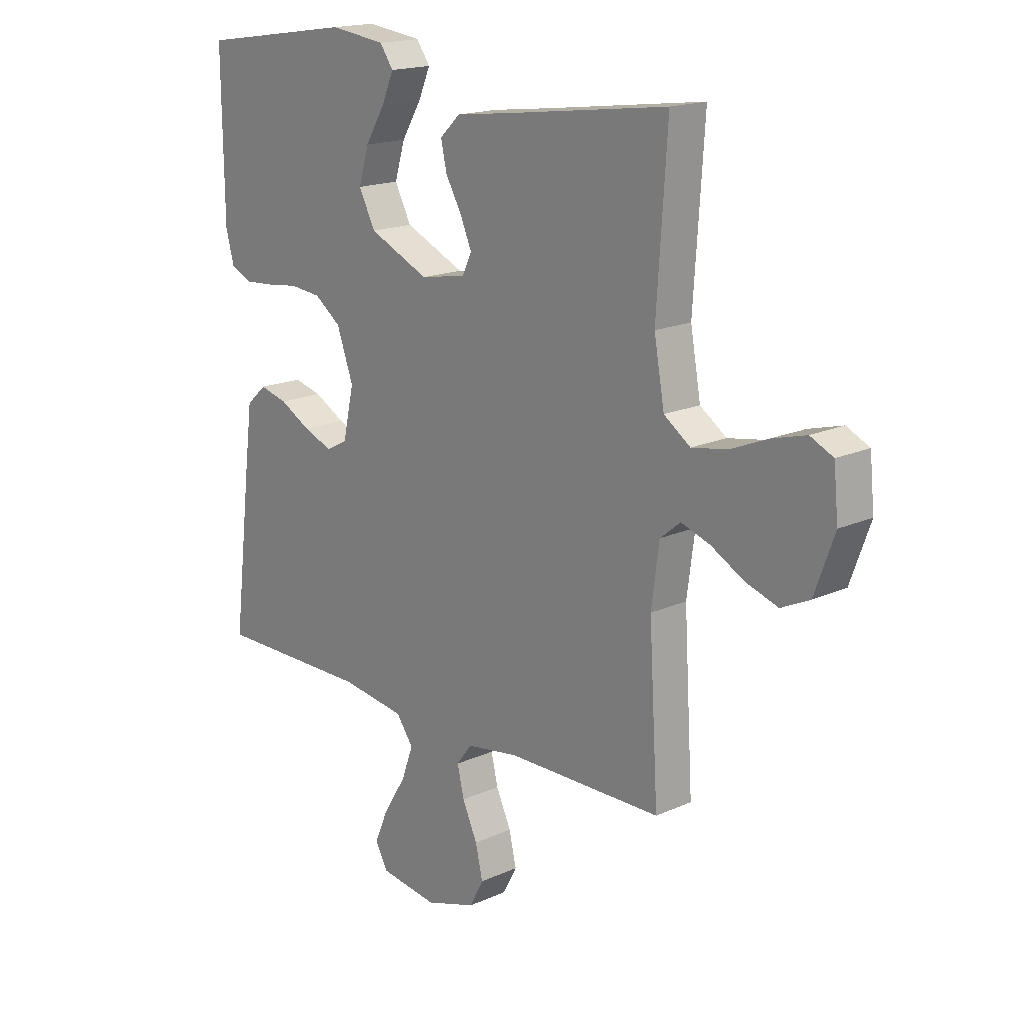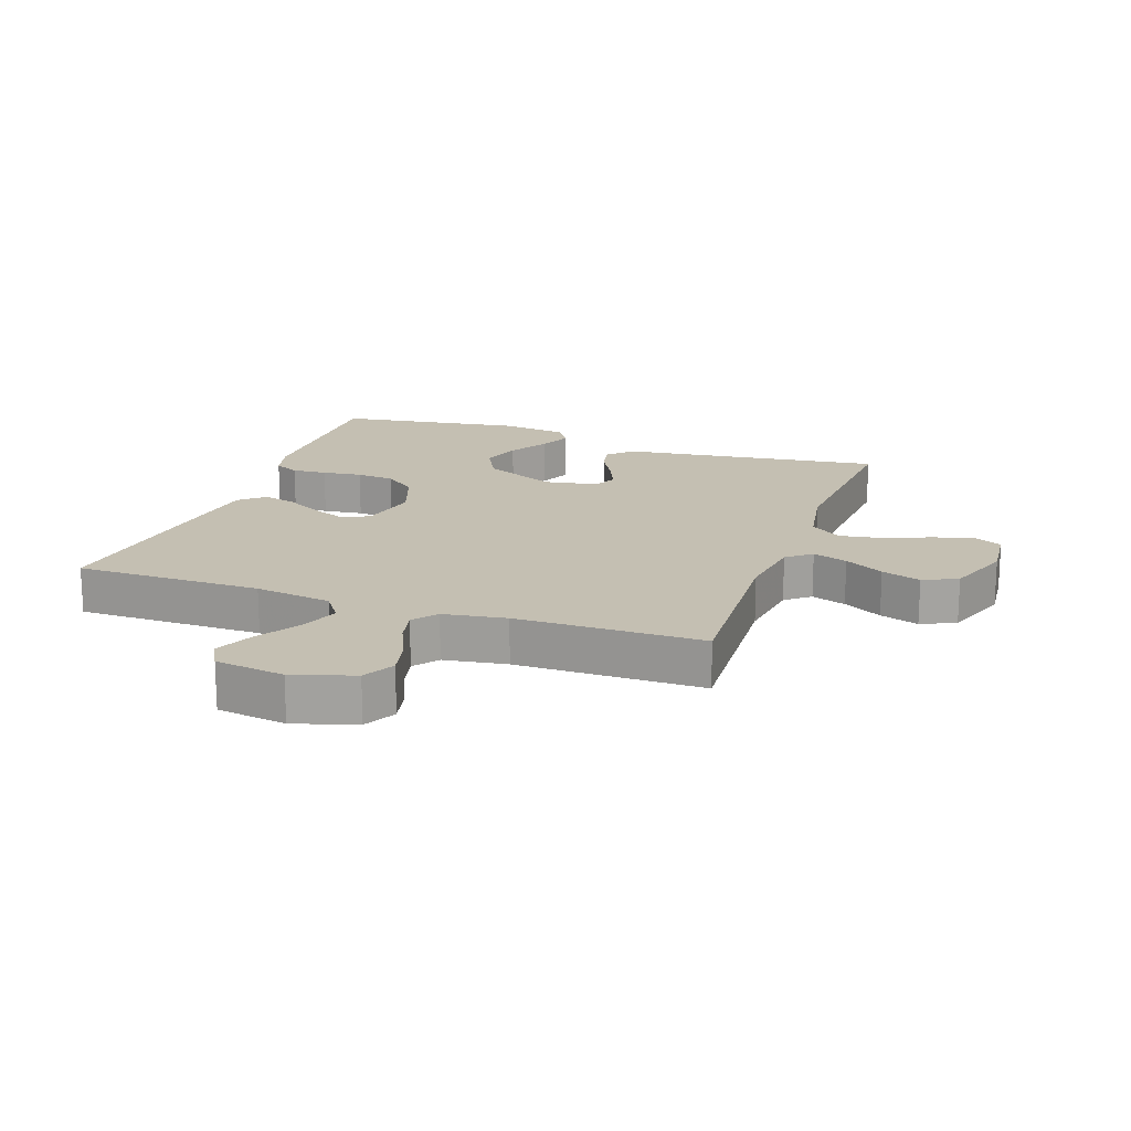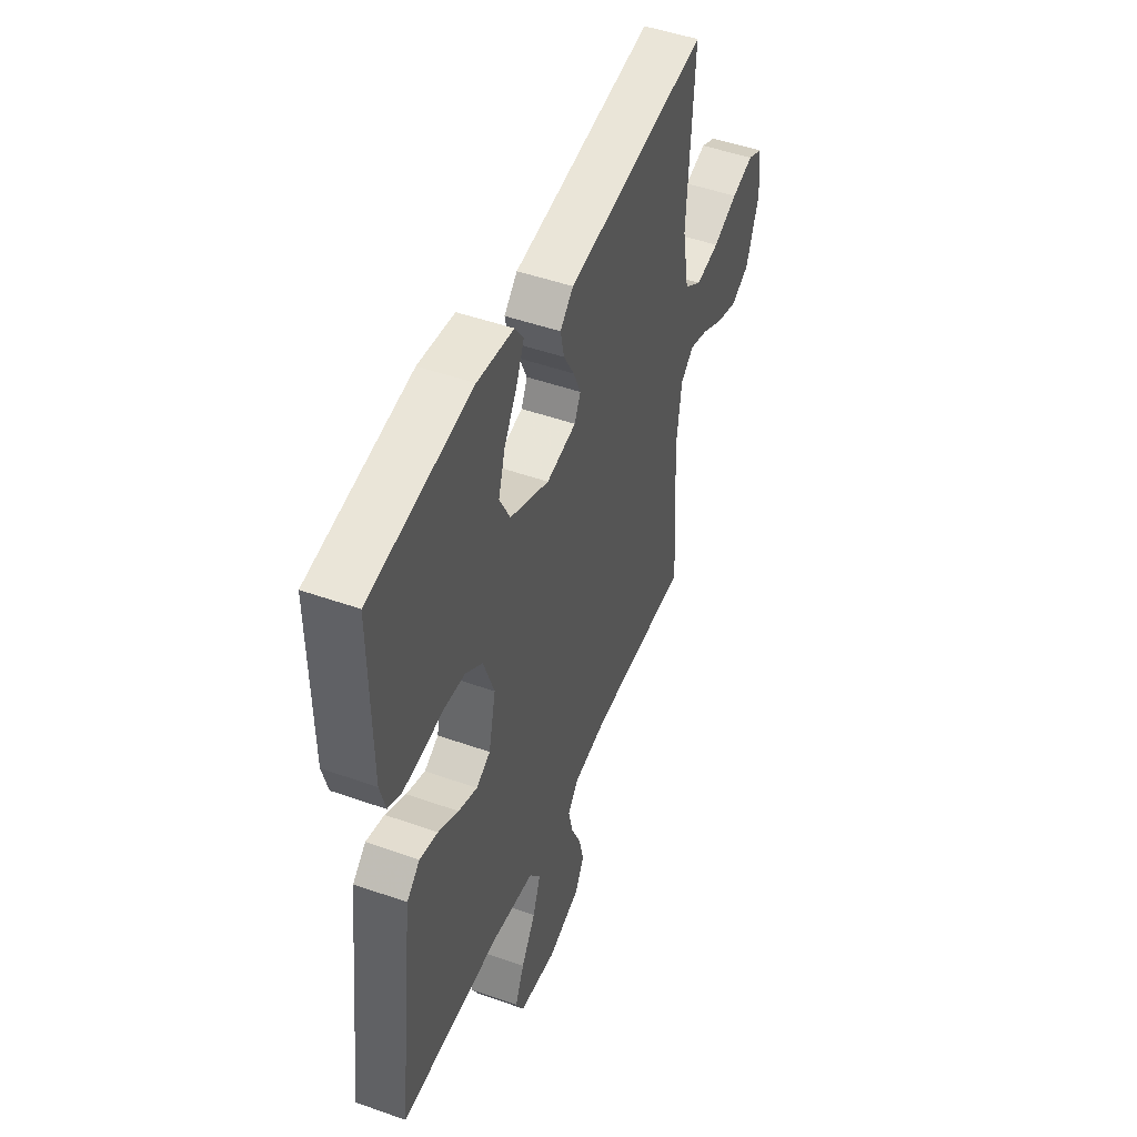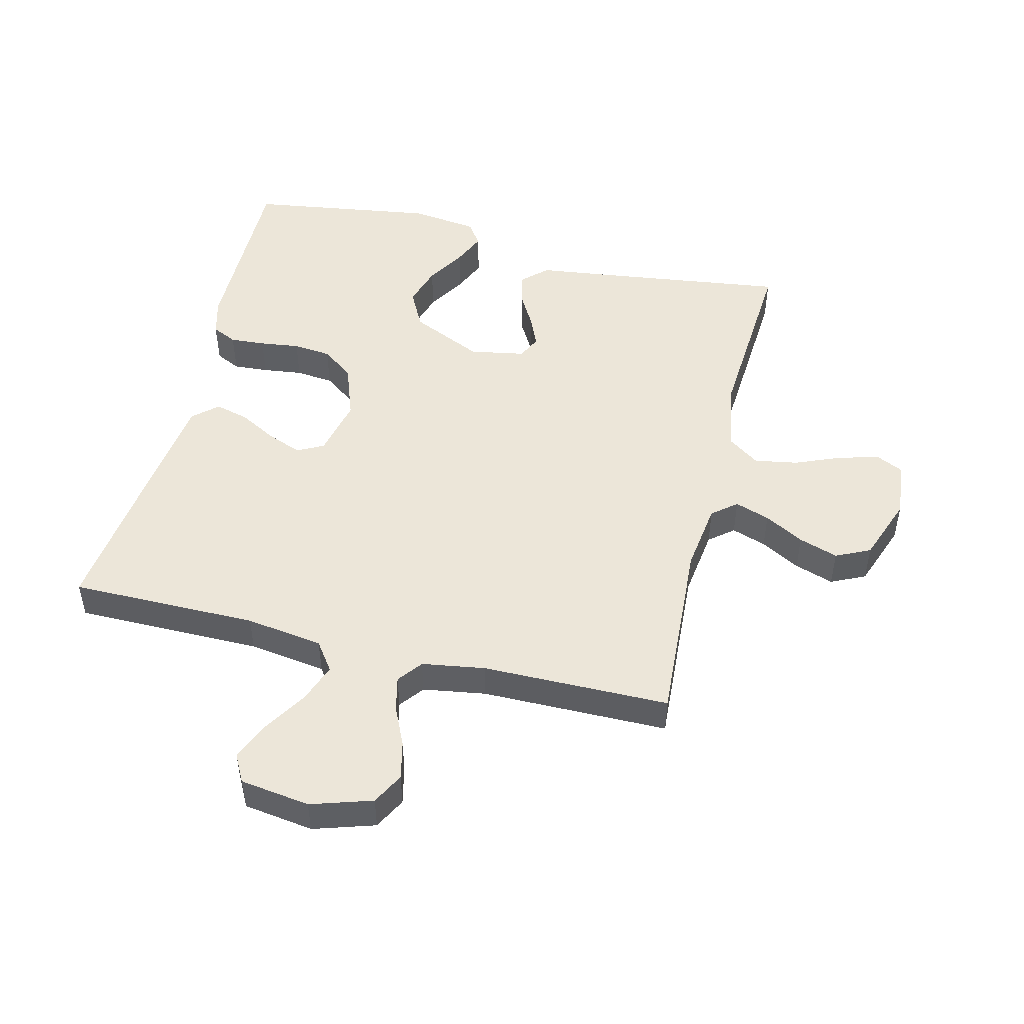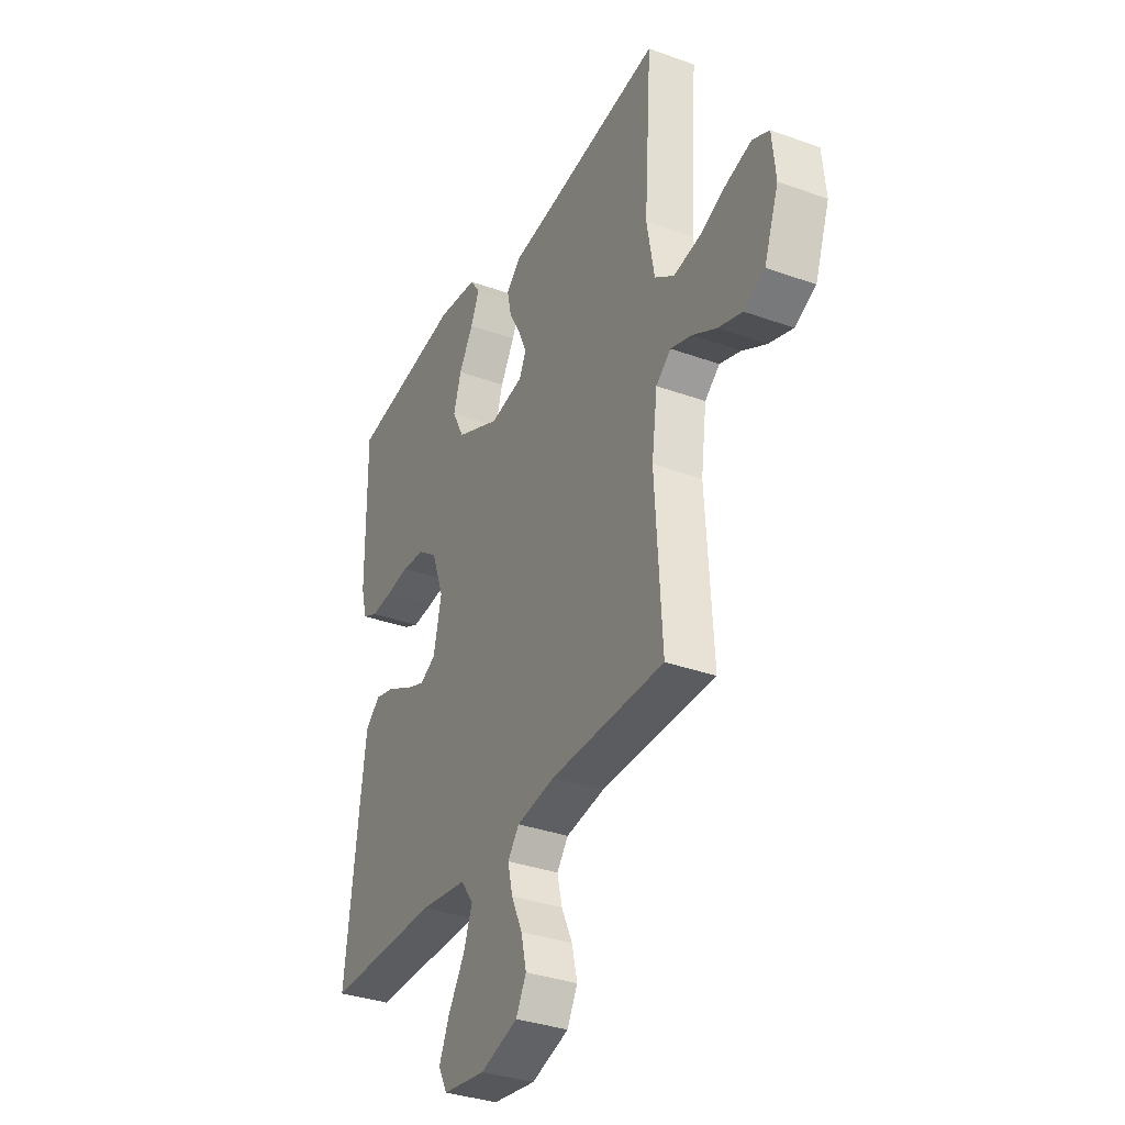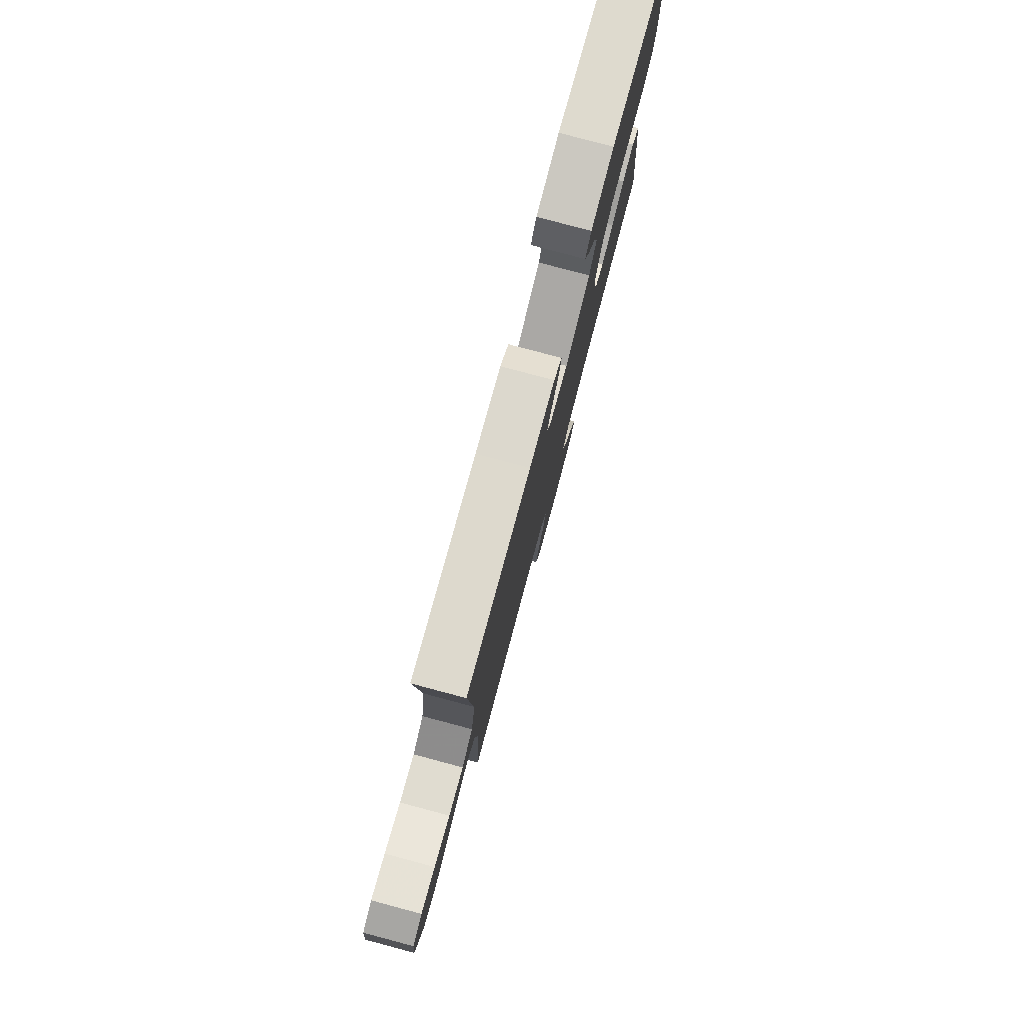
<metadata>
{"format":"obj","ext":"obj","renderer":"f3d","projection":"perspective","resolution":1024,"background":"white","views":[{"elev":17.3,"azim":-131.9,"up":"+Z"},{"elev":17.6,"azim":-160.5,"up":"+Y"},{"elev":48.3,"azim":111.6,"up":"+Z"},{"elev":49.0,"azim":-166.2,"up":"+Y"},{"elev":-34.3,"azim":-116.0,"up":"+Z"},{"elev":79.8,"azim":-75.1,"up":"+Z"}]}
</metadata>
<code>
v -0.5 0.07 -0.5
v -0.482 0.07 -0.2
v -0.497 0.07 -0.088
v -0.536 0.07 -0.056
v -0.592 0.07 -0.075
v -0.655 0.07 -0.11
v -0.718 0.07 -0.131
v -0.773 0.07 -0.105
v -0.811 0.07 0
v -0.802 0.07 0.091
v -0.758 0.07 0.112
v -0.693 0.07 0.094
v -0.62 0.07 0.064
v -0.551 0.07 0.052
v -0.5 0.07 0.088
v -0.48 0.07 0.2
v -0.5 0.07 0.5
v -0.2 0.07 0.46
v -0.081 0.07 0.445
v -0.042 0.07 0.408
v -0.053 0.07 0.357
v -0.084 0.07 0.302
v -0.106 0.07 0.251
v -0.088 0.07 0.213
v 0 0.07 0.197
v 0.116 0.07 0.25
v 0.148 0.07 0.312
v 0.128 0.07 0.378
v 0.09 0.07 0.441
v 0.067 0.07 0.494
v 0.093 0.07 0.531
v 0.2 0.07 0.545
v 0.5 0.07 0.5
v 0.497 0.07 0.2
v 0.481 0.07 0.14
v 0.441 0.07 0.121
v 0.385 0.07 0.125
v 0.321 0.07 0.133
v 0.26 0.07 0.127
v 0.209 0.07 0.089
v 0.177 0.07 0
v 0.198 0.07 -0.095
v 0.24 0.07 -0.117
v 0.296 0.07 -0.095
v 0.356 0.07 -0.062
v 0.41 0.07 -0.048
v 0.449 0.07 -0.083
v 0.464 0.07 -0.2
v 0.5 0.07 -0.5
v 0.2 0.07 -0.5
v 0.076 0.07 -0.518
v 0.043 0.07 -0.564
v 0.066 0.07 -0.627
v 0.109 0.07 -0.696
v 0.136 0.07 -0.758
v 0.112 0.07 -0.803
v 0 0.07 -0.819
v -0.098 0.07 -0.788
v -0.125 0.07 -0.737
v -0.111 0.07 -0.676
v -0.082 0.07 -0.613
v -0.069 0.07 -0.557
v -0.099 0.07 -0.518
v -0.2 0.07 -0.502
v -0.5 0 -0.5
v -0.482 0 -0.2
v -0.497 0 -0.088
v -0.536 0 -0.056
v -0.592 0 -0.075
v -0.655 0 -0.11
v -0.718 0 -0.131
v -0.773 0 -0.105
v -0.811 0 0
v -0.802 0 0.091
v -0.758 0 0.112
v -0.693 0 0.094
v -0.62 0 0.064
v -0.551 0 0.052
v -0.5 0 0.088
v -0.48 0 0.2
v -0.5 0 0.5
v -0.2 0 0.46
v -0.081 0 0.445
v -0.042 0 0.408
v -0.053 0 0.357
v -0.084 0 0.302
v -0.106 0 0.251
v -0.088 0 0.213
v 0 0 0.197
v 0.116 0 0.25
v 0.148 0 0.312
v 0.128 0 0.378
v 0.09 0 0.441
v 0.067 0 0.494
v 0.093 0 0.531
v 0.2 0 0.545
v 0.5 0 0.5
v 0.497 0 0.2
v 0.481 0 0.14
v 0.441 0 0.121
v 0.385 0 0.125
v 0.321 0 0.133
v 0.26 0 0.127
v 0.209 0 0.089
v 0.177 0 0
v 0.198 0 -0.095
v 0.24 0 -0.117
v 0.296 0 -0.095
v 0.356 0 -0.062
v 0.41 0 -0.048
v 0.449 0 -0.083
v 0.464 0 -0.2
v 0.5 0 -0.5
v 0.2 0 -0.5
v 0.076 0 -0.518
v 0.043 0 -0.564
v 0.066 0 -0.627
v 0.109 0 -0.696
v 0.136 0 -0.758
v 0.112 0 -0.803
v 0 0 -0.819
v -0.098 0 -0.788
v -0.125 0 -0.737
v -0.111 0 -0.676
v -0.082 0 -0.613
v -0.069 0 -0.557
v -0.099 0 -0.518
v -0.2 0 -0.502
f 58 59 60 61
f 58 61 62
f 57 58 62
f 56 57 62
f 53 54 55 56
f 52 53 56 62
f 51 52 62 63
f 47 48 49 50
f 44 45 46 47
f 43 44 47 50
f 42 43 50 51
f 35 36 37 38
f 33 34 35 38
f 33 38 39
f 32 33 39 40
f 28 29 30 31
f 27 28 31 32
f 19 20 21 22
f 18 19 22 23
f 16 17 18 23
f 15 16 23 24
f 10 11 12 13
f 10 13 14
f 9 10 14
f 8 9 14
f 5 6 7 8
f 4 5 8 14
f 3 4 14 15
f 64 1 2
f 41 42 51 63
f 27 32 40 41
f 26 27 41 63
f 25 26 63 64
f 15 24 25 64
f 2 3 15 64
f 125 124 123 122
f 126 125 122
f 126 122 121
f 126 121 120
f 120 119 118 117
f 126 120 117 116
f 127 126 116 115
f 114 113 112 111
f 111 110 109 108
f 114 111 108 107
f 115 114 107 106
f 102 101 100 99
f 102 99 98 97
f 103 102 97
f 104 103 97 96
f 95 94 93 92
f 96 95 92 91
f 86 85 84 83
f 87 86 83 82
f 87 82 81 80
f 88 87 80 79
f 77 76 75 74
f 78 77 74
f 78 74 73
f 78 73 72
f 72 71 70 69
f 78 72 69 68
f 79 78 68 67
f 66 65 128
f 127 115 106 105
f 105 104 96 91
f 127 105 91 90
f 128 127 90 89
f 128 89 88 79
f 128 79 67 66
f 1 65 66 2
f 2 66 67 3
f 3 67 68 4
f 4 68 69 5
f 5 69 70 6
f 6 70 71 7
f 7 71 72 8
f 8 72 73 9
f 9 73 74 10
f 10 74 75 11
f 11 75 76 12
f 12 76 77 13
f 13 77 78 14
f 14 78 79 15
f 15 79 80 16
f 16 80 81 17
f 17 81 82 18
f 18 82 83 19
f 19 83 84 20
f 20 84 85 21
f 21 85 86 22
f 22 86 87 23
f 23 87 88 24
f 24 88 89 25
f 25 89 90 26
f 26 90 91 27
f 27 91 92 28
f 28 92 93 29
f 29 93 94 30
f 30 94 95 31
f 31 95 96 32
f 32 96 97 33
f 33 97 98 34
f 34 98 99 35
f 35 99 100 36
f 36 100 101 37
f 37 101 102 38
f 38 102 103 39
f 39 103 104 40
f 40 104 105 41
f 41 105 106 42
f 42 106 107 43
f 43 107 108 44
f 44 108 109 45
f 45 109 110 46
f 46 110 111 47
f 47 111 112 48
f 48 112 113 49
f 49 113 114 50
f 50 114 115 51
f 51 115 116 52
f 52 116 117 53
f 53 117 118 54
f 54 118 119 55
f 55 119 120 56
f 56 120 121 57
f 57 121 122 58
f 58 122 123 59
f 59 123 124 60
f 60 124 125 61
f 61 125 126 62
f 62 126 127 63
f 63 127 128 64
f 64 128 65 1

</code>
